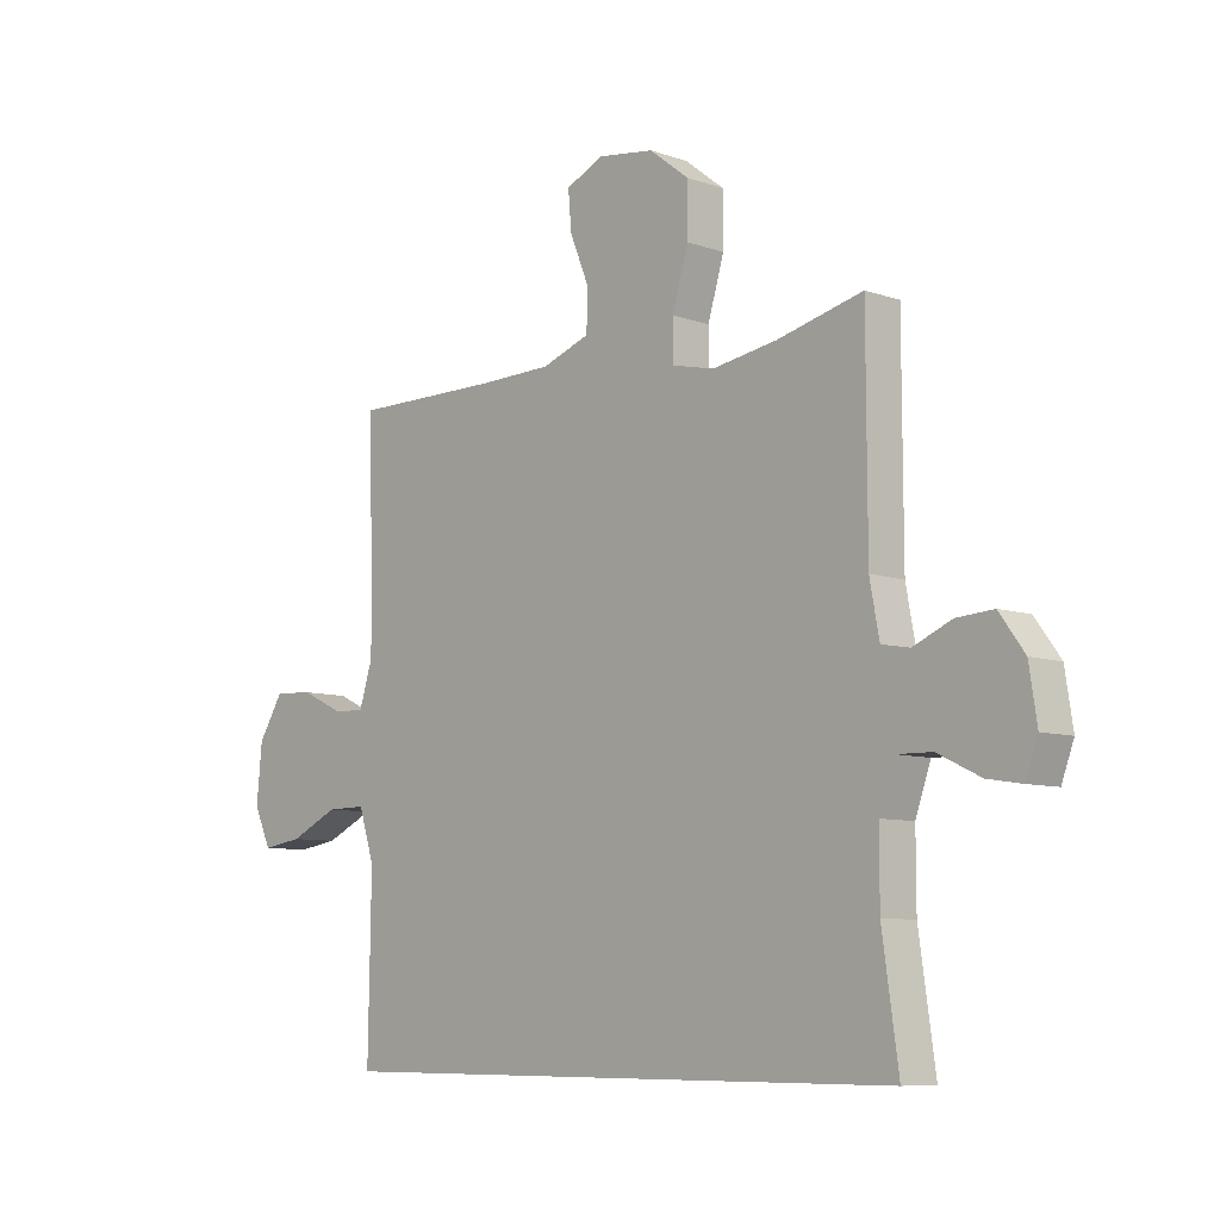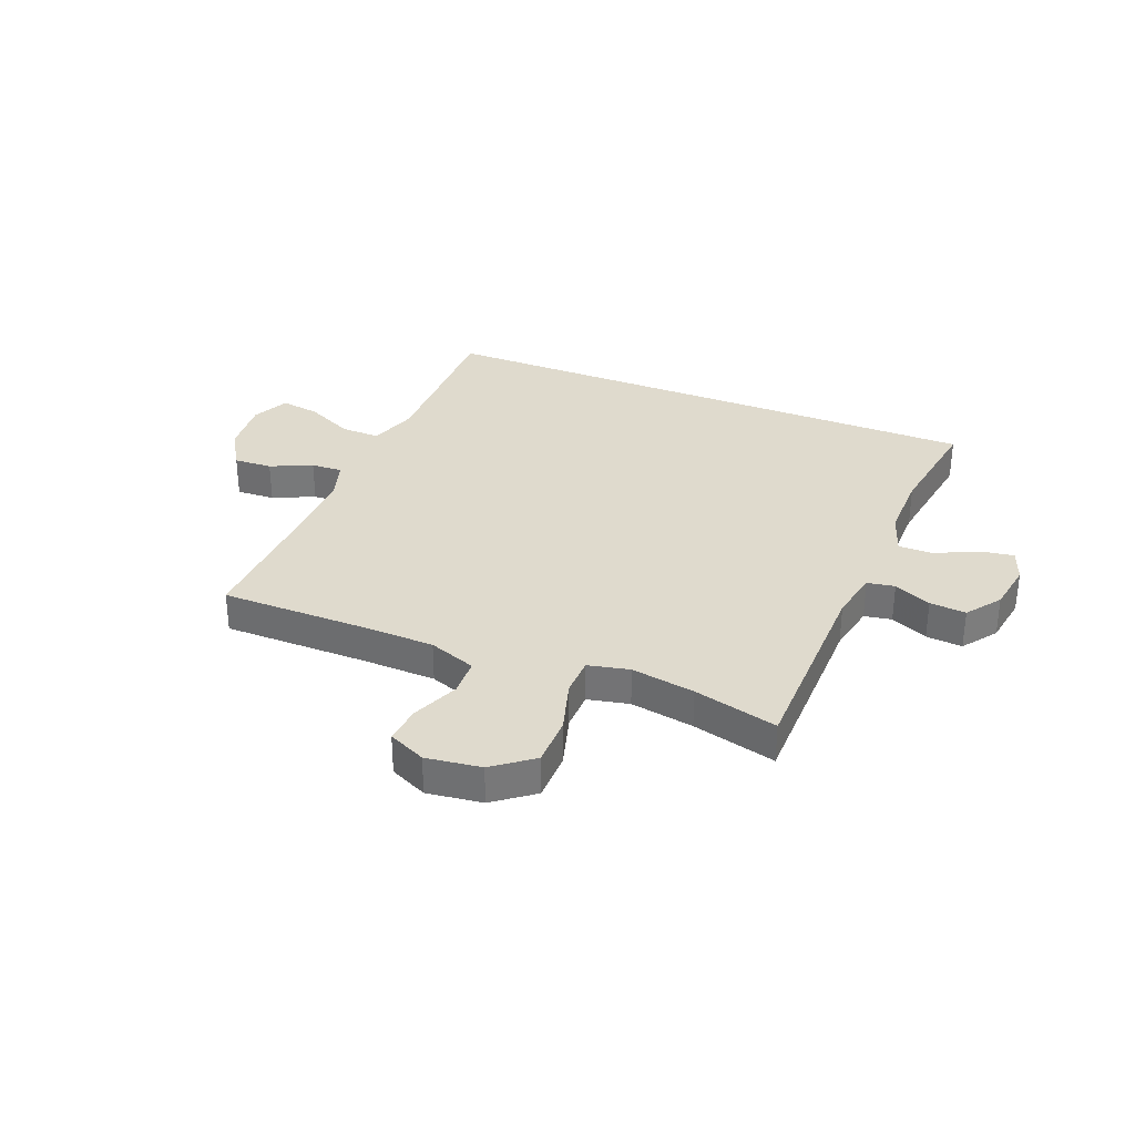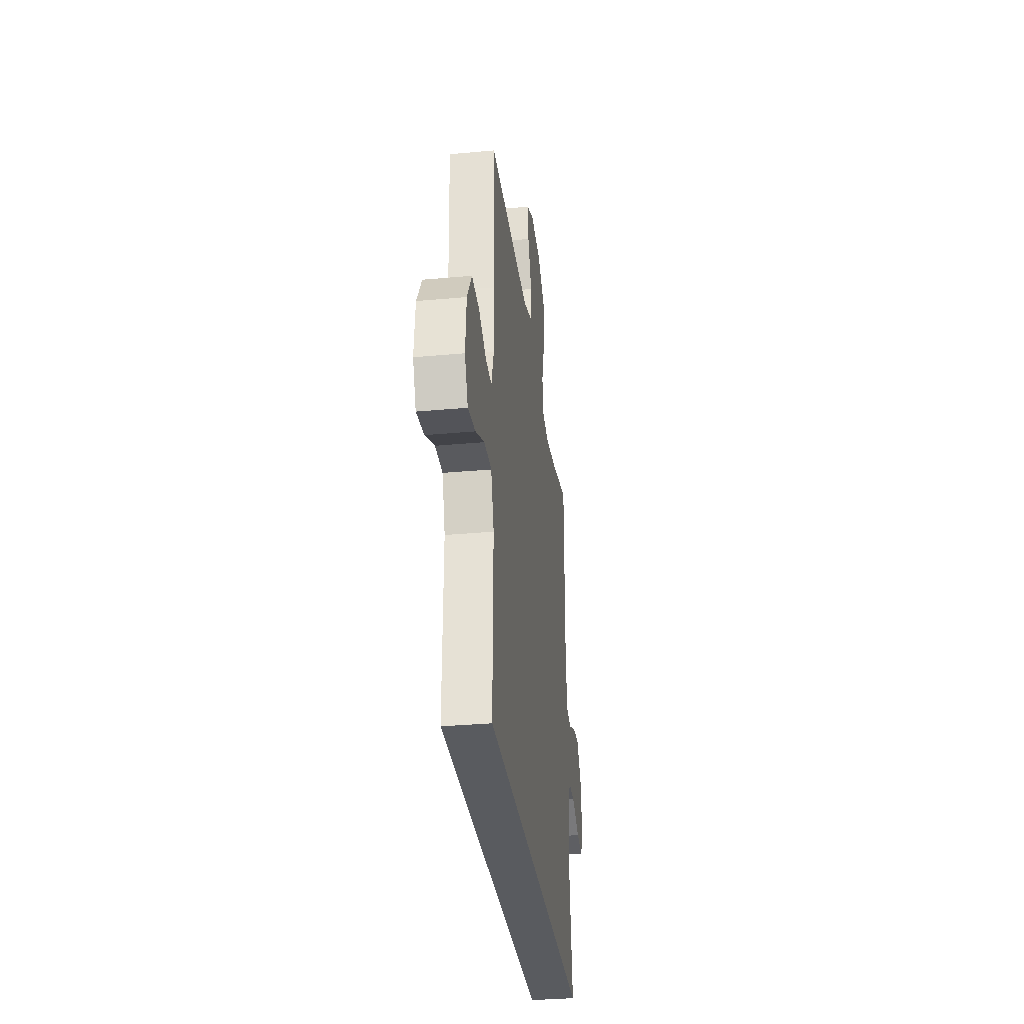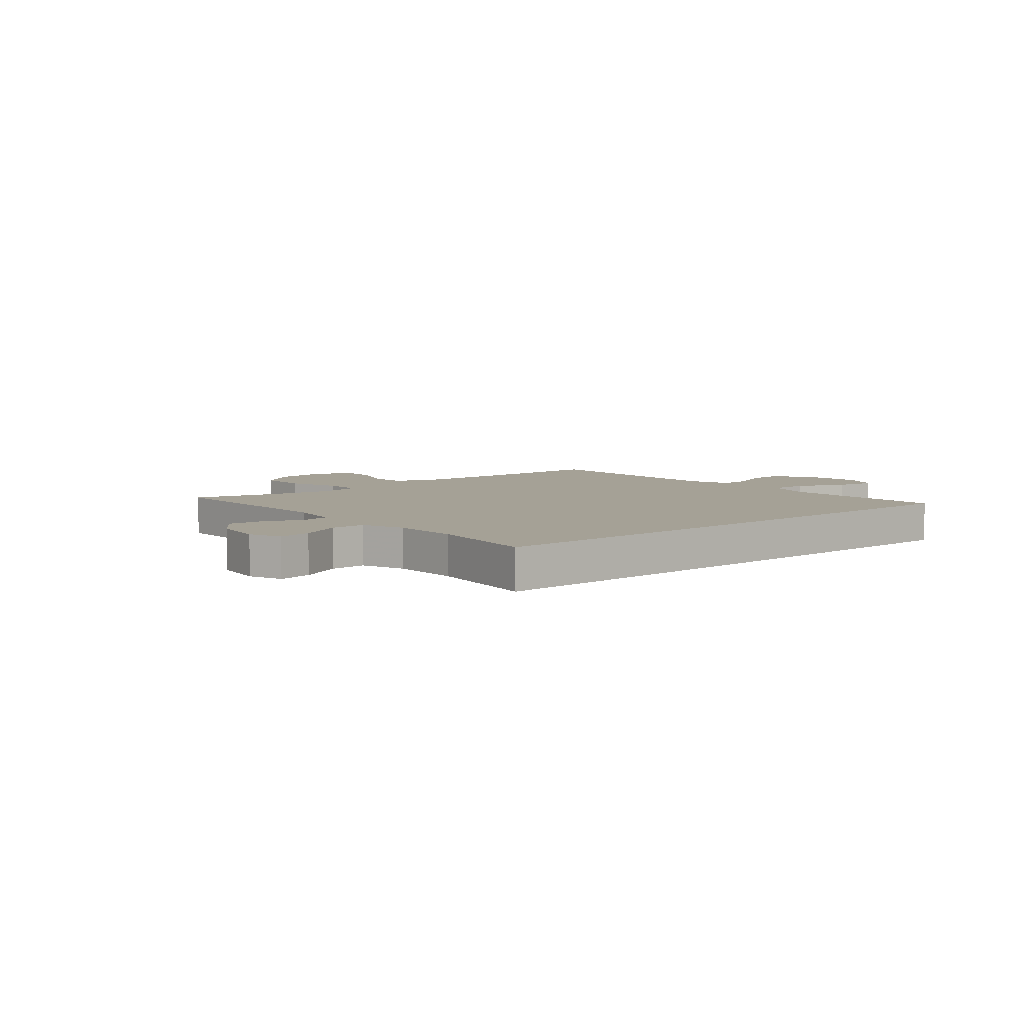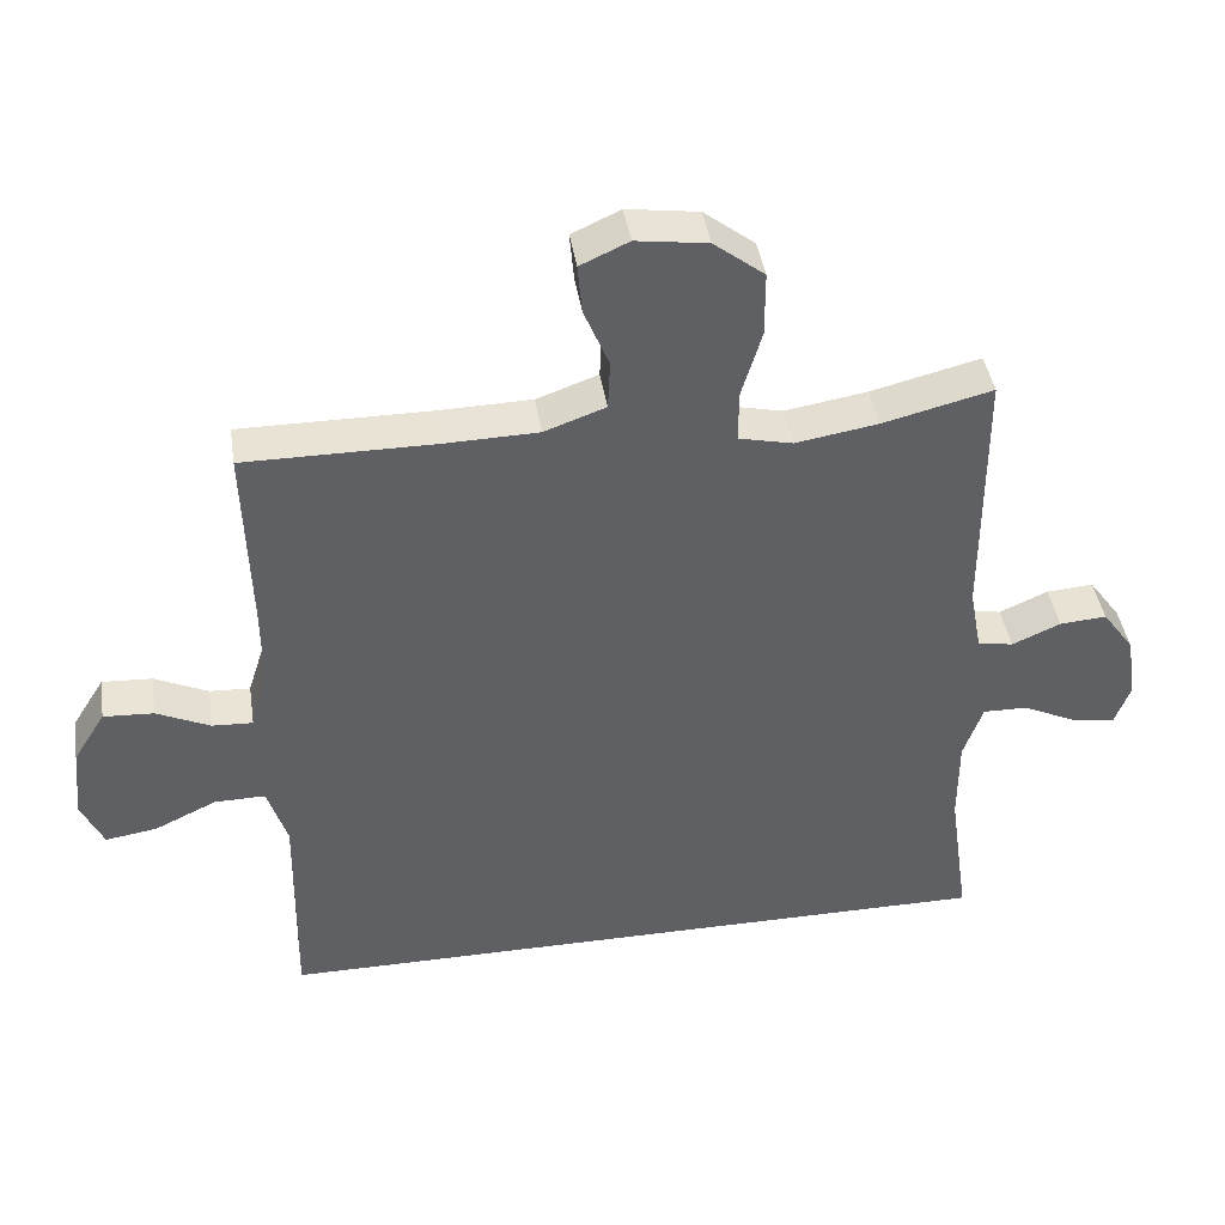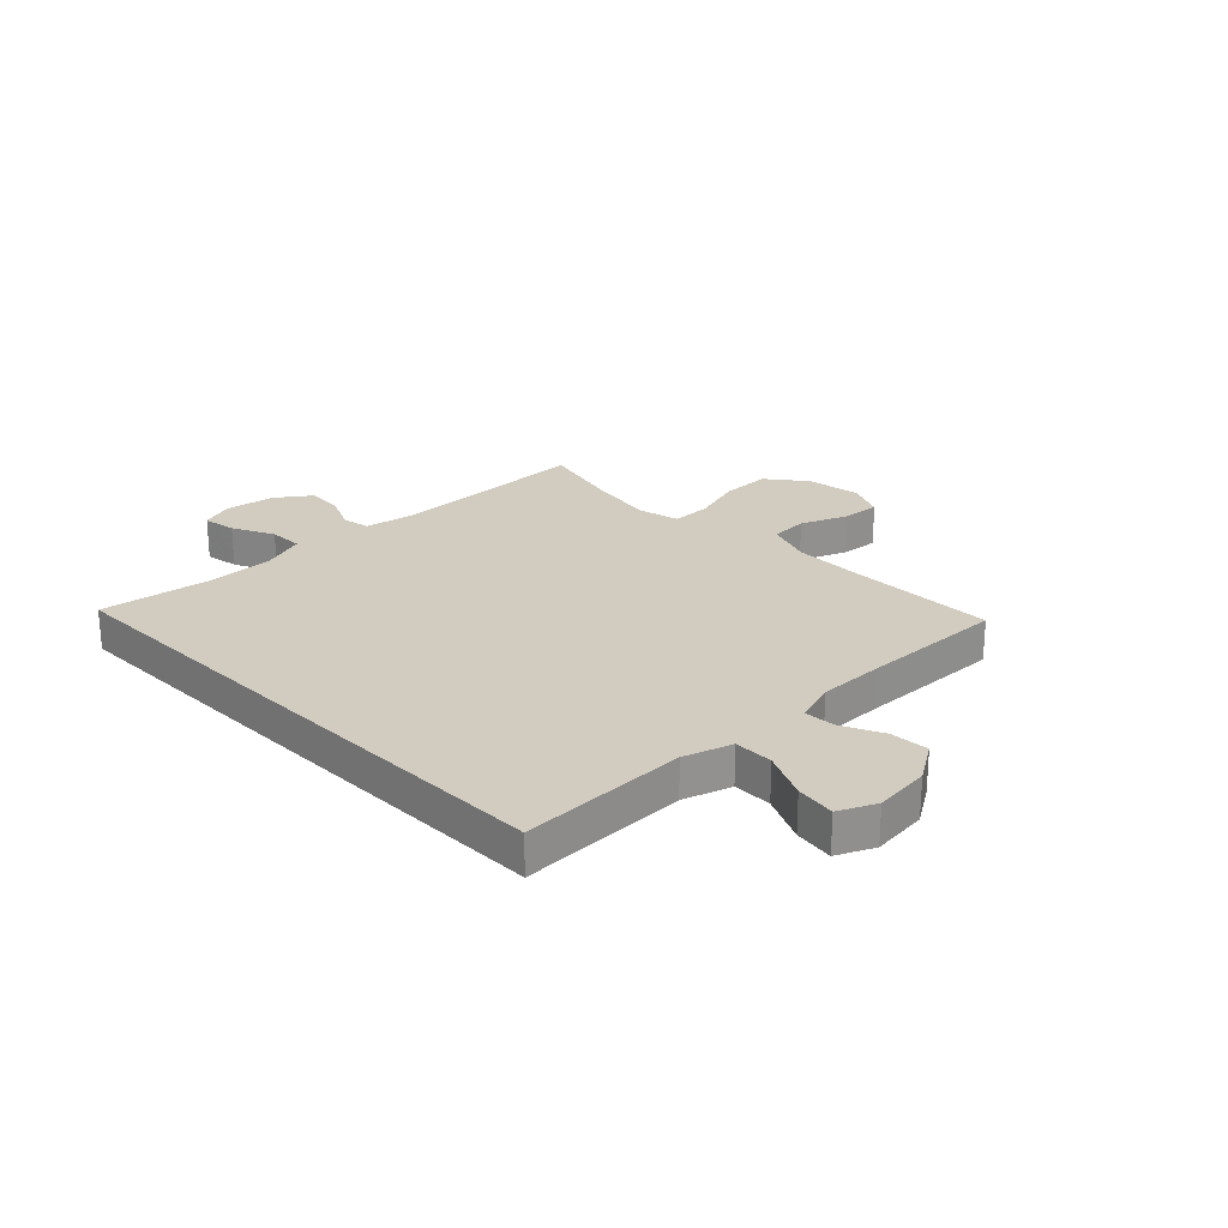
<metadata>
{"format":"obj","ext":"obj","renderer":"f3d","projection":"perspective","resolution":1024,"background":"white","views":[{"elev":-8.1,"azim":46.2,"up":"+Z"},{"elev":32.6,"azim":22.2,"up":"+Y"},{"elev":-32.5,"azim":-82.7,"up":"+Z"},{"elev":6.1,"azim":139.3,"up":"+Y"},{"elev":42.1,"azim":-8.8,"up":"+Z"},{"elev":24.2,"azim":-134.5,"up":"+Y"}]}
</metadata>
<code>
v -0.5 0.07 0.5
v -0.235 0.07 0.499
v -0.103 0.07 0.502
v -0.017 0.07 0.533
v -0.014 0.07 0.602
v -0.049 0.07 0.687
v -0.055 0.07 0.756
v 0.013 0.07 0.787
v 0.113 0.07 0.773
v 0.184 0.07 0.718
v 0.184 0.07 0.627
v 0.155 0.07 0.53
v 0.156 0.07 0.46
v 0.231 0.07 0.443
v 0.347 0.07 0.462
v 0.5 0.07 0.5
v 0.501 0.07 0.134
v 0.518 0.07 0.043
v 0.568 0.07 0.034
v 0.636 0.07 0.064
v 0.702 0.07 0.069
v 0.747 0.07 0.007
v 0.761 0.07 -0.084
v 0.739 0.07 -0.144
v 0.678 0.07 -0.134
v 0.602 0.07 -0.097
v 0.539 0.07 -0.096
v 0.512 0.07 -0.174
v 0.512 0.07 -0.297
v 0.541 0.07 -0.5
v -0.488 0.07 -0.5
v -0.485 0.07 -0.331
v -0.483 0.07 -0.194
v -0.511 0.07 -0.107
v -0.582 0.07 -0.108
v -0.669 0.07 -0.149
v -0.741 0.07 -0.16
v -0.772 0.07 -0.093
v -0.762 0.07 0.009
v -0.717 0.07 0.081
v -0.647 0.07 0.077
v -0.572 0.07 0.042
v -0.515 0.07 0.039
v -0.491 0.07 0.115
v -0.492 0.07 0.235
v -0.5 0 0.5
v -0.235 0 0.499
v -0.103 0 0.502
v -0.017 0 0.533
v -0.014 0 0.602
v -0.049 0 0.687
v -0.055 0 0.756
v 0.013 0 0.787
v 0.113 0 0.773
v 0.184 0 0.718
v 0.184 0 0.627
v 0.155 0 0.53
v 0.156 0 0.46
v 0.231 0 0.443
v 0.347 0 0.462
v 0.5 0 0.5
v 0.501 0 0.134
v 0.518 0 0.043
v 0.568 0 0.034
v 0.636 0 0.064
v 0.702 0 0.069
v 0.747 0 0.007
v 0.761 0 -0.084
v 0.739 0 -0.144
v 0.678 0 -0.134
v 0.602 0 -0.097
v 0.539 0 -0.096
v 0.512 0 -0.174
v 0.512 0 -0.297
v 0.541 0 -0.5
v -0.488 0 -0.5
v -0.485 0 -0.331
v -0.483 0 -0.194
v -0.511 0 -0.107
v -0.582 0 -0.108
v -0.669 0 -0.149
v -0.741 0 -0.16
v -0.772 0 -0.093
v -0.762 0 0.009
v -0.717 0 0.081
v -0.647 0 0.077
v -0.572 0 0.042
v -0.515 0 0.039
v -0.491 0 0.115
v -0.492 0 0.235
f 40 41 42
f 39 40 42
f 38 39 42
f 37 38 42
f 36 37 42
f 35 36 42
f 34 35 42 43
f 33 34 43 44
f 29 30 31 32
f 28 29 32 33
f 33 44 45
f 28 33 45
f 27 28 45
f 24 25 26
f 23 24 26
f 22 23 26
f 21 22 26
f 20 21 26
f 19 20 26
f 18 19 26 27
f 15 16 17
f 18 27 45
f 17 18 45
f 15 17 45
f 14 15 45
f 10 11 12
f 9 10 12
f 8 9 12
f 7 8 12
f 6 7 12
f 5 6 12
f 4 5 12 13
f 3 4 13
f 13 14 45
f 3 13 45
f 2 3 45
f 1 2 45
f 87 86 85
f 87 85 84
f 87 84 83
f 87 83 82
f 87 82 81
f 87 81 80
f 88 87 80 79
f 89 88 79 78
f 77 76 75 74
f 78 77 74 73
f 90 89 78
f 90 78 73
f 90 73 72
f 71 70 69
f 71 69 68
f 71 68 67
f 71 67 66
f 71 66 65
f 71 65 64
f 72 71 64 63
f 62 61 60
f 90 72 63
f 90 63 62
f 90 62 60
f 90 60 59
f 57 56 55
f 57 55 54
f 57 54 53
f 57 53 52
f 57 52 51
f 57 51 50
f 58 57 50 49
f 58 49 48
f 90 59 58
f 90 58 48
f 90 48 47
f 90 47 46
f 1 46 47 2
f 2 47 48 3
f 3 48 49 4
f 4 49 50 5
f 5 50 51 6
f 6 51 52 7
f 7 52 53 8
f 8 53 54 9
f 9 54 55 10
f 10 55 56 11
f 11 56 57 12
f 12 57 58 13
f 13 58 59 14
f 14 59 60 15
f 15 60 61 16
f 16 61 62 17
f 17 62 63 18
f 18 63 64 19
f 19 64 65 20
f 20 65 66 21
f 21 66 67 22
f 22 67 68 23
f 23 68 69 24
f 24 69 70 25
f 25 70 71 26
f 26 71 72 27
f 27 72 73 28
f 28 73 74 29
f 29 74 75 30
f 30 75 76 31
f 31 76 77 32
f 32 77 78 33
f 33 78 79 34
f 34 79 80 35
f 35 80 81 36
f 36 81 82 37
f 37 82 83 38
f 38 83 84 39
f 39 84 85 40
f 40 85 86 41
f 41 86 87 42
f 42 87 88 43
f 43 88 89 44
f 44 89 90 45
f 45 90 46 1

</code>
